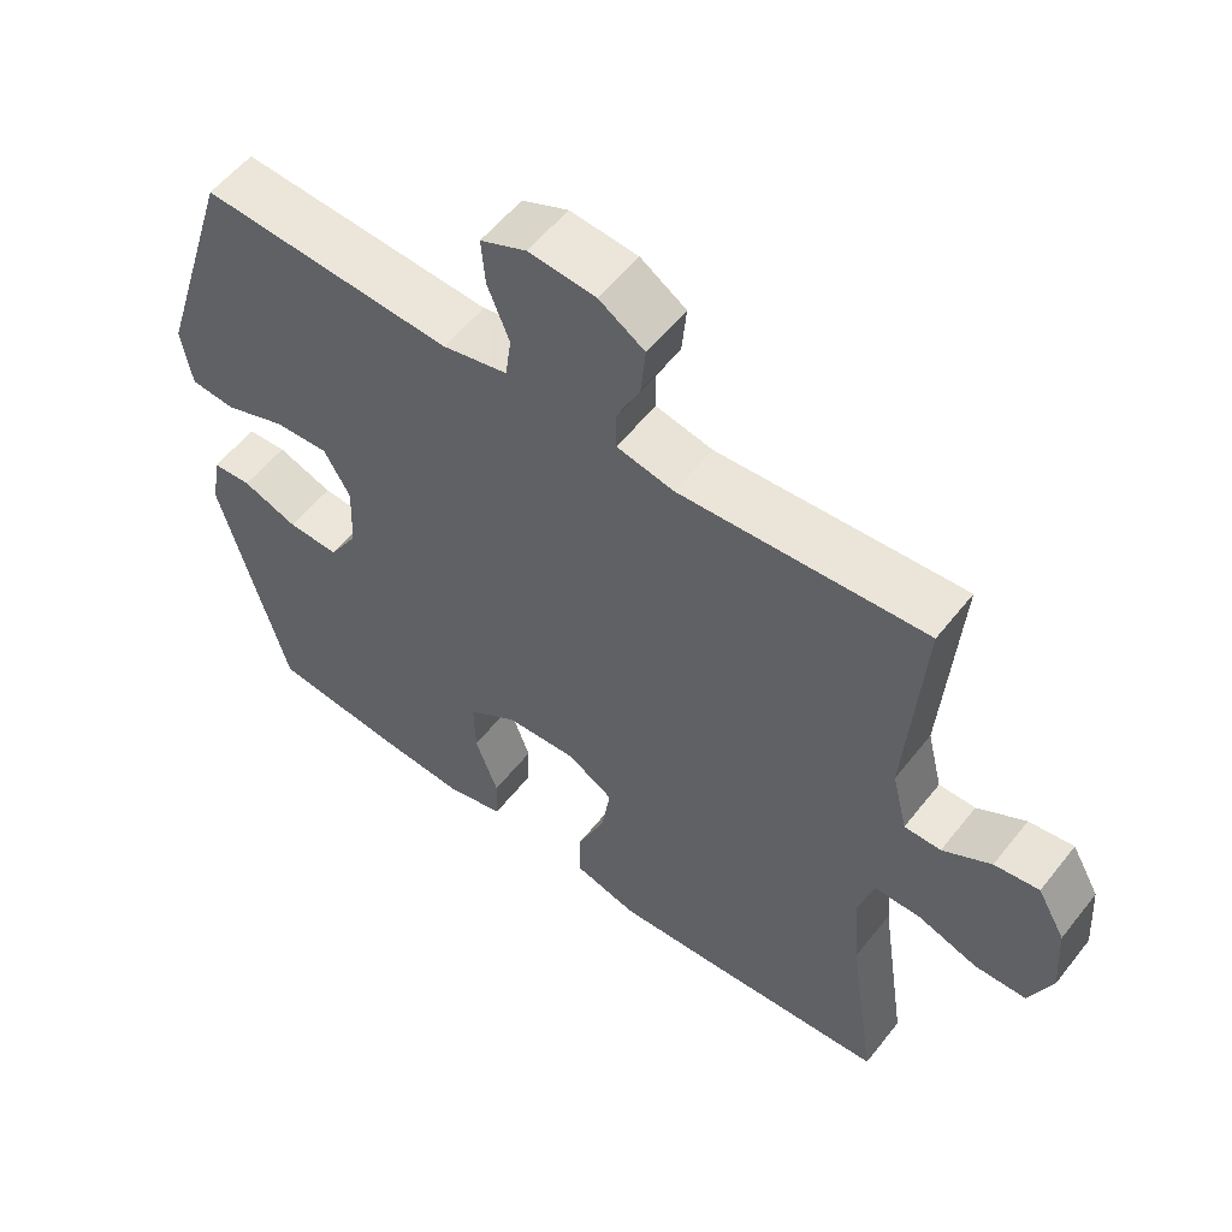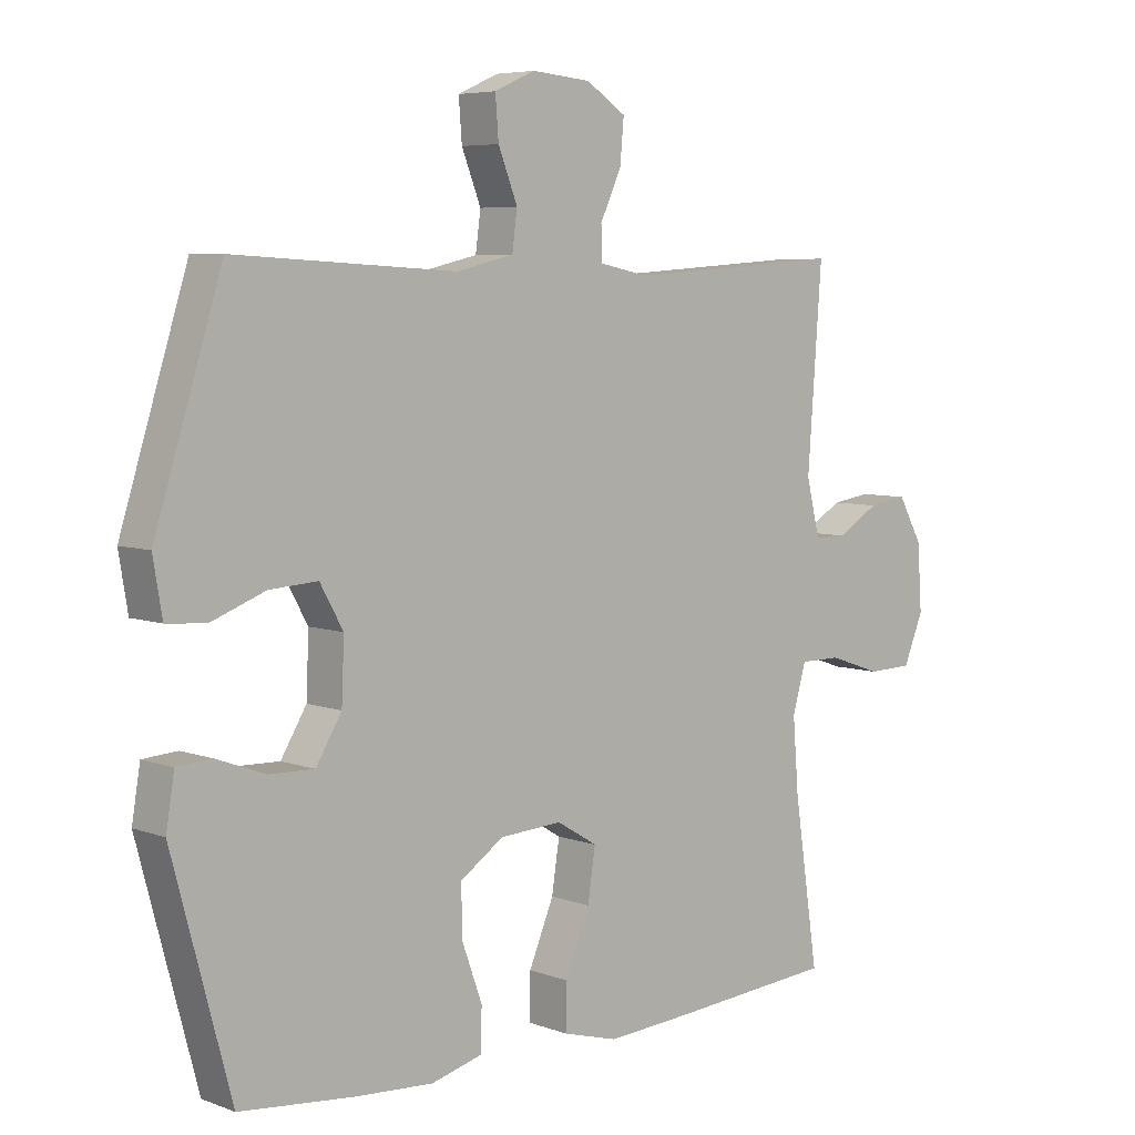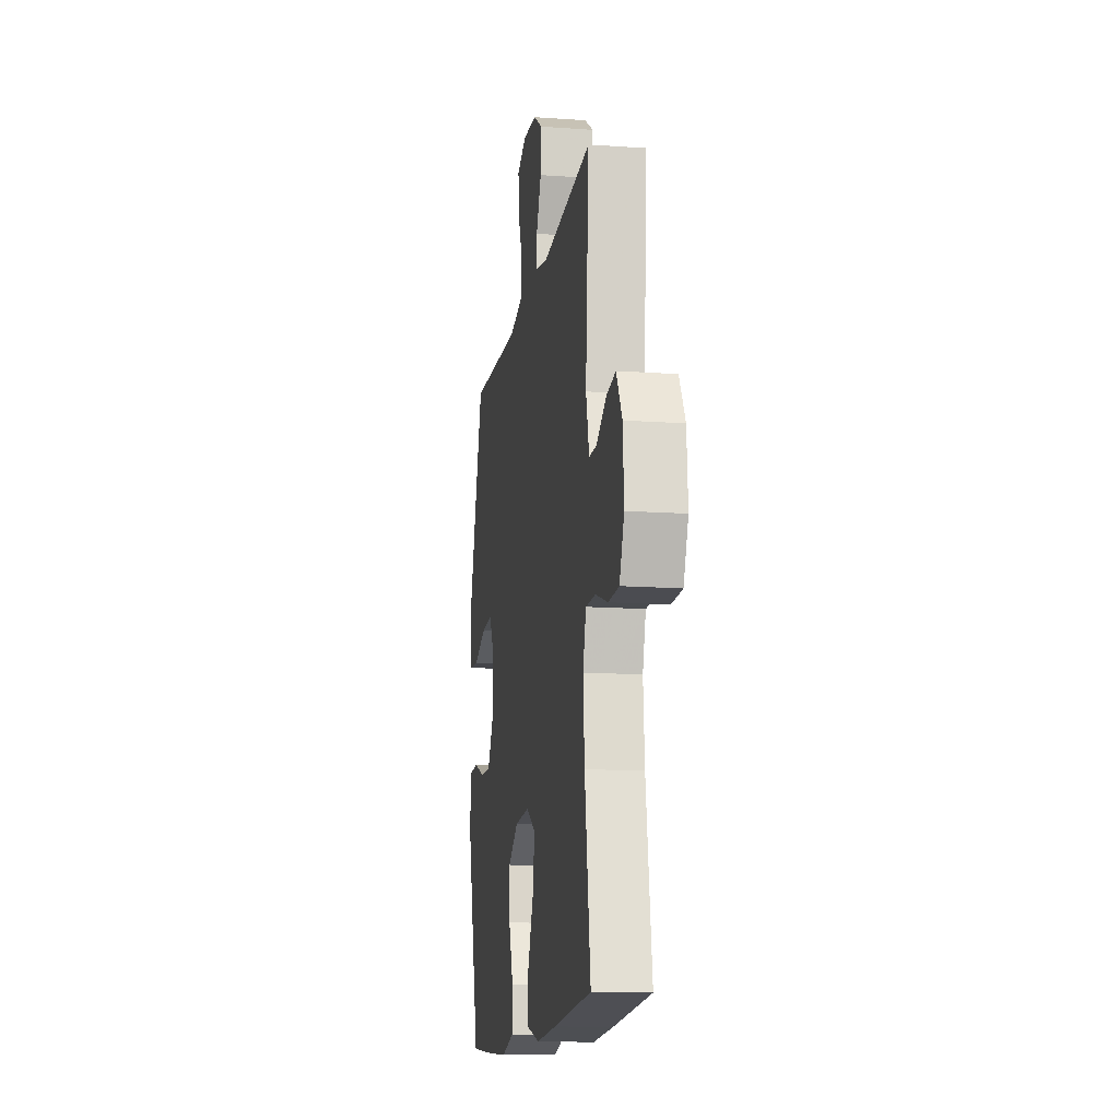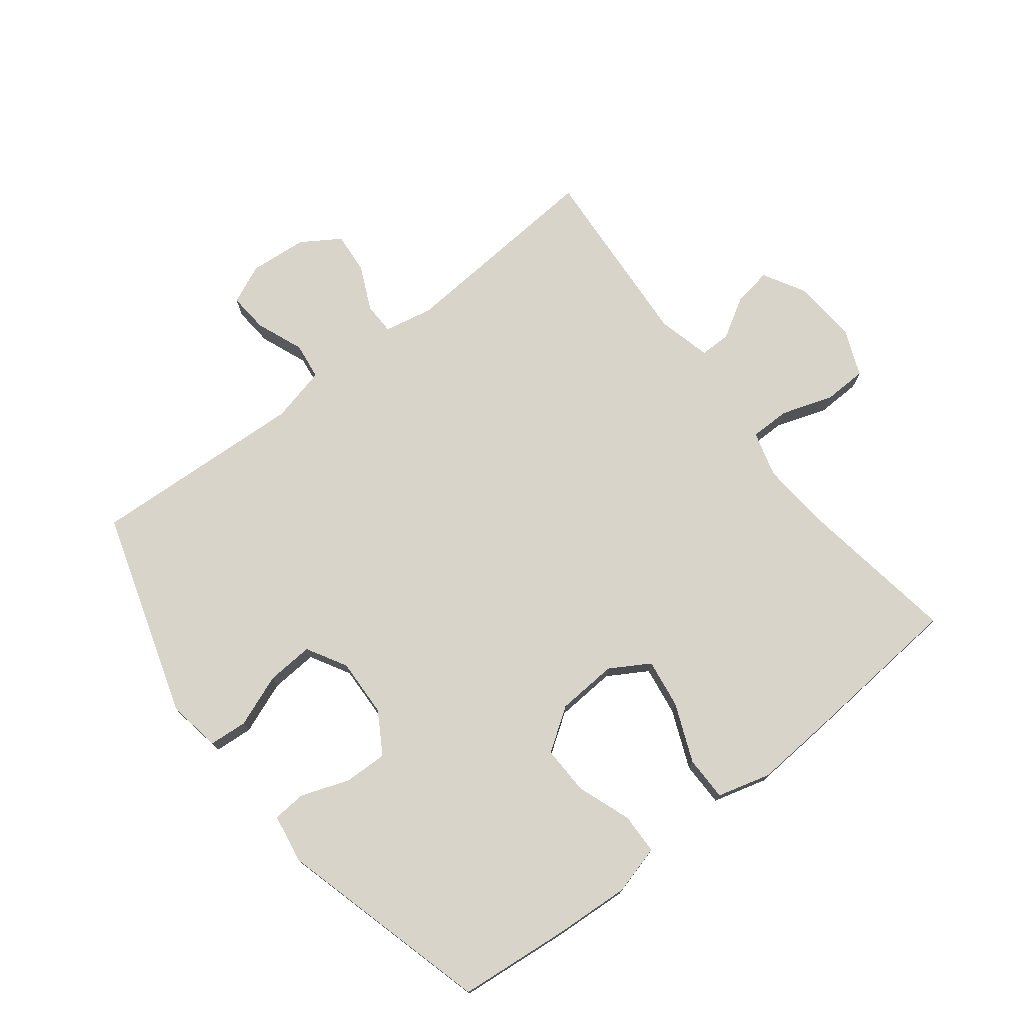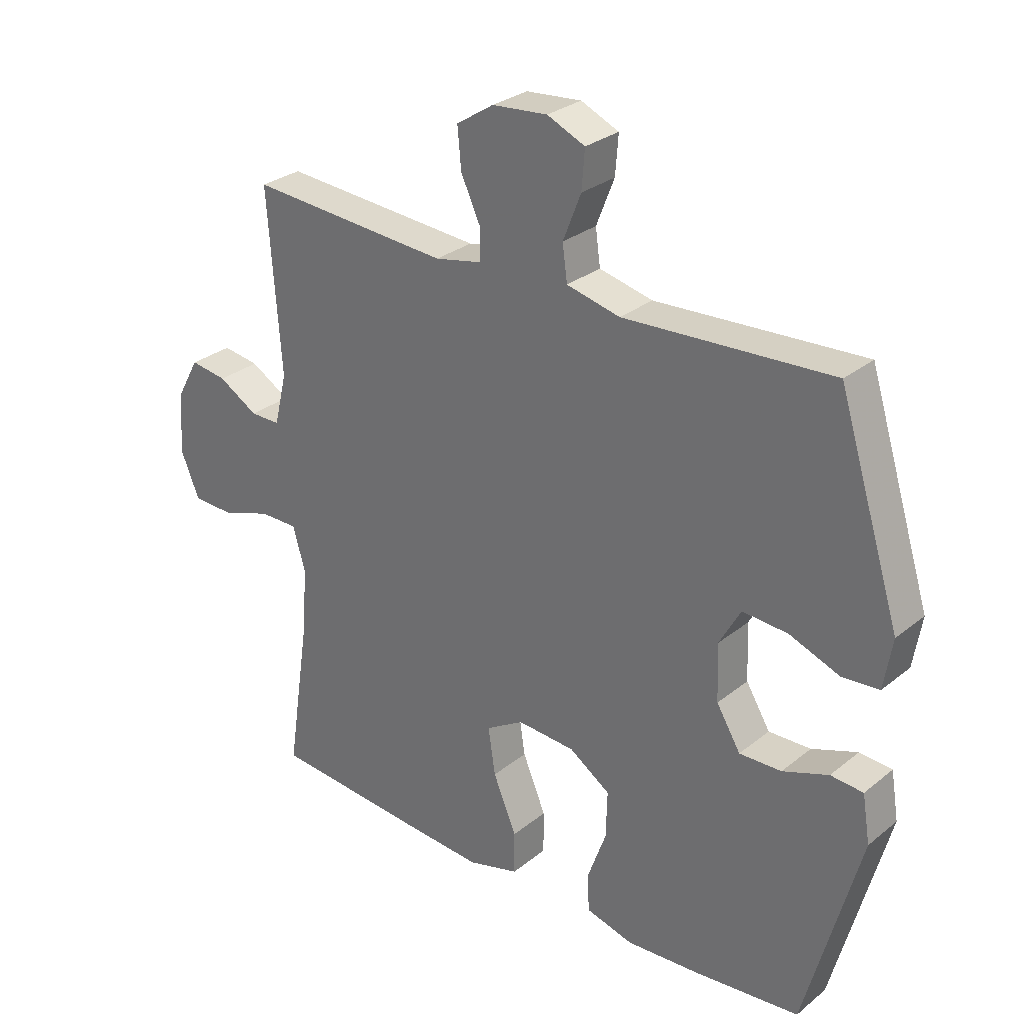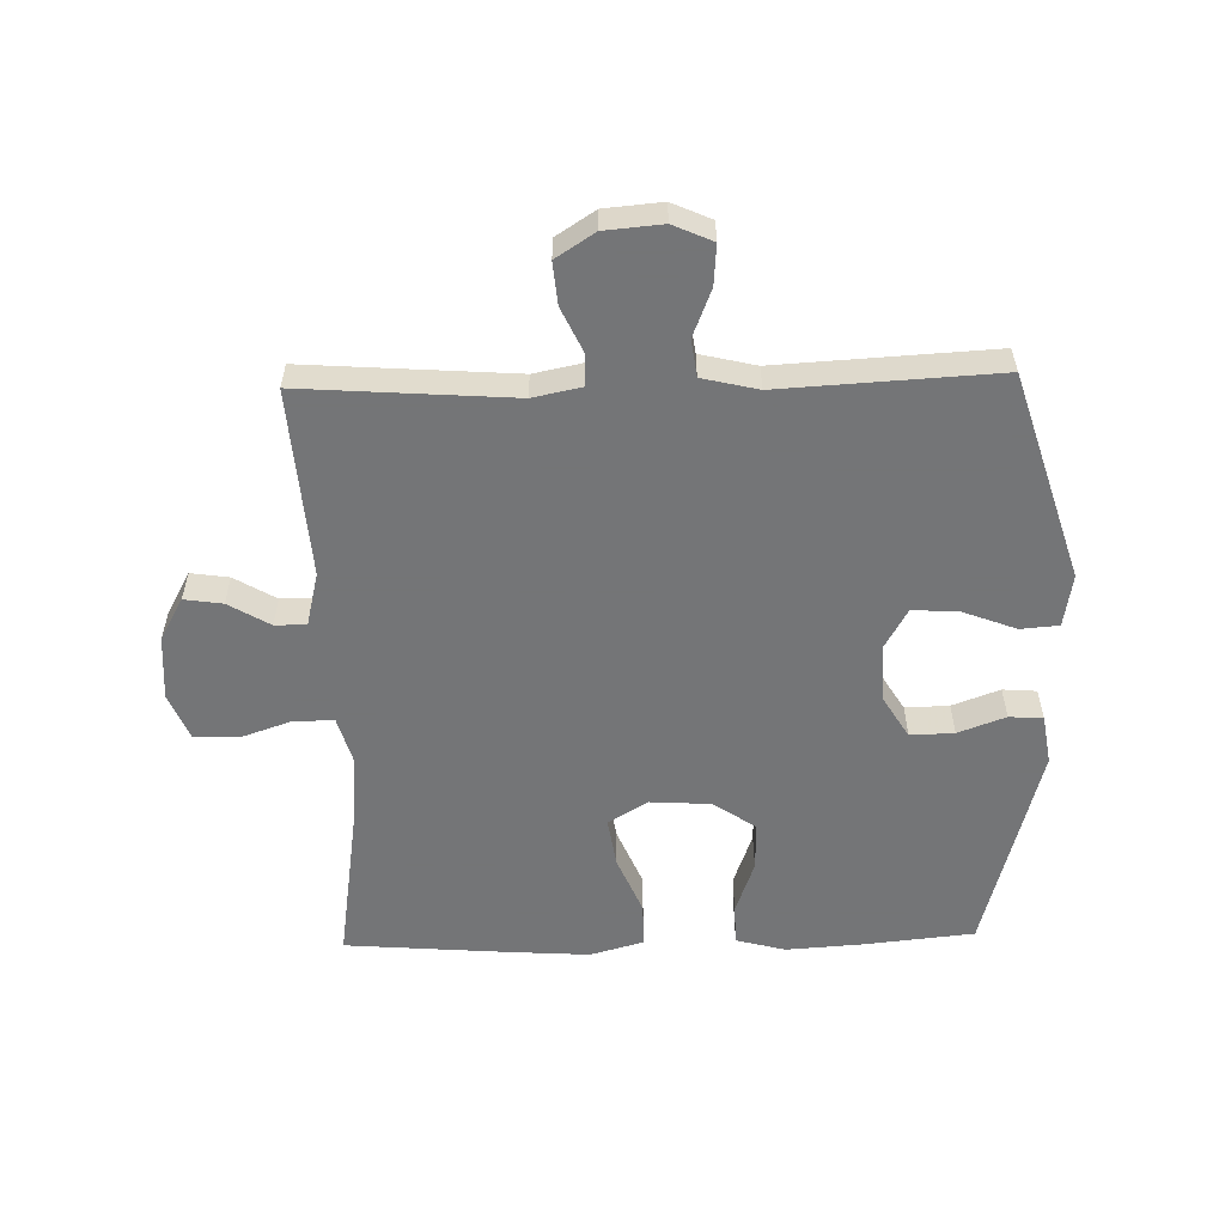
<metadata>
{"format":"obj","ext":"obj","renderer":"f3d","projection":"perspective","resolution":1024,"background":"white","views":[{"elev":56.0,"azim":-142.3,"up":"+Z"},{"elev":6.0,"azim":137.7,"up":"+Z"},{"elev":-13.9,"azim":-99.0,"up":"+Z"},{"elev":74.8,"azim":142.0,"up":"+Y"},{"elev":28.9,"azim":40.2,"up":"+Z"},{"elev":-56.4,"azim":1.4,"up":"+Y"}]}
</metadata>
<code>
v 0.5 0.07 -0.5
v 0.323 0.07 -0.518
v 0.201 0.07 -0.526
v 0.122 0.07 -0.505
v 0.12 0.07 -0.44
v 0.151 0.07 -0.354
v 0.153 0.07 -0.276
v 0.085 0.07 -0.23
v -0.012 0.07 -0.224
v -0.075 0.07 -0.262
v -0.063 0.07 -0.341
v -0.024 0.07 -0.434
v -0.024 0.07 -0.505
v -0.11 0.07 -0.529
v -0.245 0.07 -0.52
v -0.5 0.07 -0.5
v -0.462 0.07 -0.246
v -0.453 0.07 -0.132
v -0.474 0.07 -0.059
v -0.538 0.07 -0.059
v -0.62 0.07 -0.087
v -0.69 0.07 -0.085
v -0.721 0.07 -0.01
v -0.714 0.07 0.093
v -0.676 0.07 0.161
v -0.615 0.07 0.152
v -0.549 0.07 0.113
v -0.499 0.07 0.113
v -0.478 0.07 0.199
v -0.5 0.07 0.5
v -0.164 0.07 0.476
v -0.086 0.07 0.492
v -0.085 0.07 0.543
v -0.118 0.07 0.614
v -0.124 0.07 0.681
v -0.062 0.07 0.721
v 0.03 0.07 0.729
v 0.093 0.07 0.701
v 0.088 0.07 0.637
v 0.058 0.07 0.561
v 0.066 0.07 0.502
v 0.155 0.07 0.481
v 0.5 0.07 0.5
v 0.604 0.07 0.169
v 0.59 0.07 0.085
v 0.529 0.07 0.08
v 0.445 0.07 0.112
v 0.37 0.07 0.117
v 0.334 0.07 0.053
v 0.338 0.07 -0.041
v 0.378 0.07 -0.107
v 0.448 0.07 -0.105
v 0.524 0.07 -0.077
v 0.578 0.07 -0.081
v 0.591 0.07 -0.16
v 0.5 0 -0.5
v 0.323 0 -0.518
v 0.201 0 -0.526
v 0.122 0 -0.505
v 0.12 0 -0.44
v 0.151 0 -0.354
v 0.153 0 -0.276
v 0.085 0 -0.23
v -0.012 0 -0.224
v -0.075 0 -0.262
v -0.063 0 -0.341
v -0.024 0 -0.434
v -0.024 0 -0.505
v -0.11 0 -0.529
v -0.245 0 -0.52
v -0.5 0 -0.5
v -0.462 0 -0.246
v -0.453 0 -0.132
v -0.474 0 -0.059
v -0.538 0 -0.059
v -0.62 0 -0.087
v -0.69 0 -0.085
v -0.721 0 -0.01
v -0.714 0 0.093
v -0.676 0 0.161
v -0.615 0 0.152
v -0.549 0 0.113
v -0.499 0 0.113
v -0.478 0 0.199
v -0.5 0 0.5
v -0.164 0 0.476
v -0.086 0 0.492
v -0.085 0 0.543
v -0.118 0 0.614
v -0.124 0 0.681
v -0.062 0 0.721
v 0.03 0 0.729
v 0.093 0 0.701
v 0.088 0 0.637
v 0.058 0 0.561
v 0.066 0 0.502
v 0.155 0 0.481
v 0.5 0 0.5
v 0.604 0 0.169
v 0.59 0 0.085
v 0.529 0 0.08
v 0.445 0 0.112
v 0.37 0 0.117
v 0.334 0 0.053
v 0.338 0 -0.041
v 0.378 0 -0.107
v 0.448 0 -0.105
v 0.524 0 -0.077
v 0.578 0 -0.081
v 0.591 0 -0.16
f 4 5 6
f 3 4 6
f 2 3 6
f 1 2 6
f 55 1 6
f 54 55 6
f 53 54 6
f 52 53 6
f 51 52 6 7
f 50 51 7 8
f 49 50 8 9
f 48 49 9 10
f 45 46 47
f 44 45 47
f 43 44 47
f 42 43 47
f 41 42 47 48
f 38 39 40
f 37 38 40
f 36 37 40
f 35 36 40
f 34 35 40
f 33 34 40
f 32 33 40 41
f 41 48 10
f 32 41 10
f 31 32 10
f 25 26 27
f 24 25 27
f 23 24 27
f 22 23 27
f 21 22 27
f 20 21 27
f 19 20 27 28
f 18 19 28 29
f 15 16 17
f 14 15 17
f 13 14 17
f 12 13 17
f 11 12 17
f 10 11 17 18
f 29 30 31
f 18 29 31
f 10 18 31
f 61 60 59
f 61 59 58
f 61 58 57
f 61 57 56
f 61 56 110
f 61 110 109
f 61 109 108
f 61 108 107
f 62 61 107 106
f 63 62 106 105
f 64 63 105 104
f 65 64 104 103
f 102 101 100
f 102 100 99
f 102 99 98
f 102 98 97
f 103 102 97 96
f 95 94 93
f 95 93 92
f 95 92 91
f 95 91 90
f 95 90 89
f 95 89 88
f 96 95 88 87
f 65 103 96
f 65 96 87
f 65 87 86
f 82 81 80
f 82 80 79
f 82 79 78
f 82 78 77
f 82 77 76
f 82 76 75
f 83 82 75 74
f 84 83 74 73
f 72 71 70
f 72 70 69
f 72 69 68
f 72 68 67
f 72 67 66
f 73 72 66 65
f 86 85 84
f 86 84 73
f 86 73 65
f 1 56 57 2
f 2 57 58 3
f 3 58 59 4
f 4 59 60 5
f 5 60 61 6
f 6 61 62 7
f 7 62 63 8
f 8 63 64 9
f 9 64 65 10
f 10 65 66 11
f 11 66 67 12
f 12 67 68 13
f 13 68 69 14
f 14 69 70 15
f 15 70 71 16
f 16 71 72 17
f 17 72 73 18
f 18 73 74 19
f 19 74 75 20
f 20 75 76 21
f 21 76 77 22
f 22 77 78 23
f 23 78 79 24
f 24 79 80 25
f 25 80 81 26
f 26 81 82 27
f 27 82 83 28
f 28 83 84 29
f 29 84 85 30
f 30 85 86 31
f 31 86 87 32
f 32 87 88 33
f 33 88 89 34
f 34 89 90 35
f 35 90 91 36
f 36 91 92 37
f 37 92 93 38
f 38 93 94 39
f 39 94 95 40
f 40 95 96 41
f 41 96 97 42
f 42 97 98 43
f 43 98 99 44
f 44 99 100 45
f 45 100 101 46
f 46 101 102 47
f 47 102 103 48
f 48 103 104 49
f 49 104 105 50
f 50 105 106 51
f 51 106 107 52
f 52 107 108 53
f 53 108 109 54
f 54 109 110 55
f 55 110 56 1

</code>
